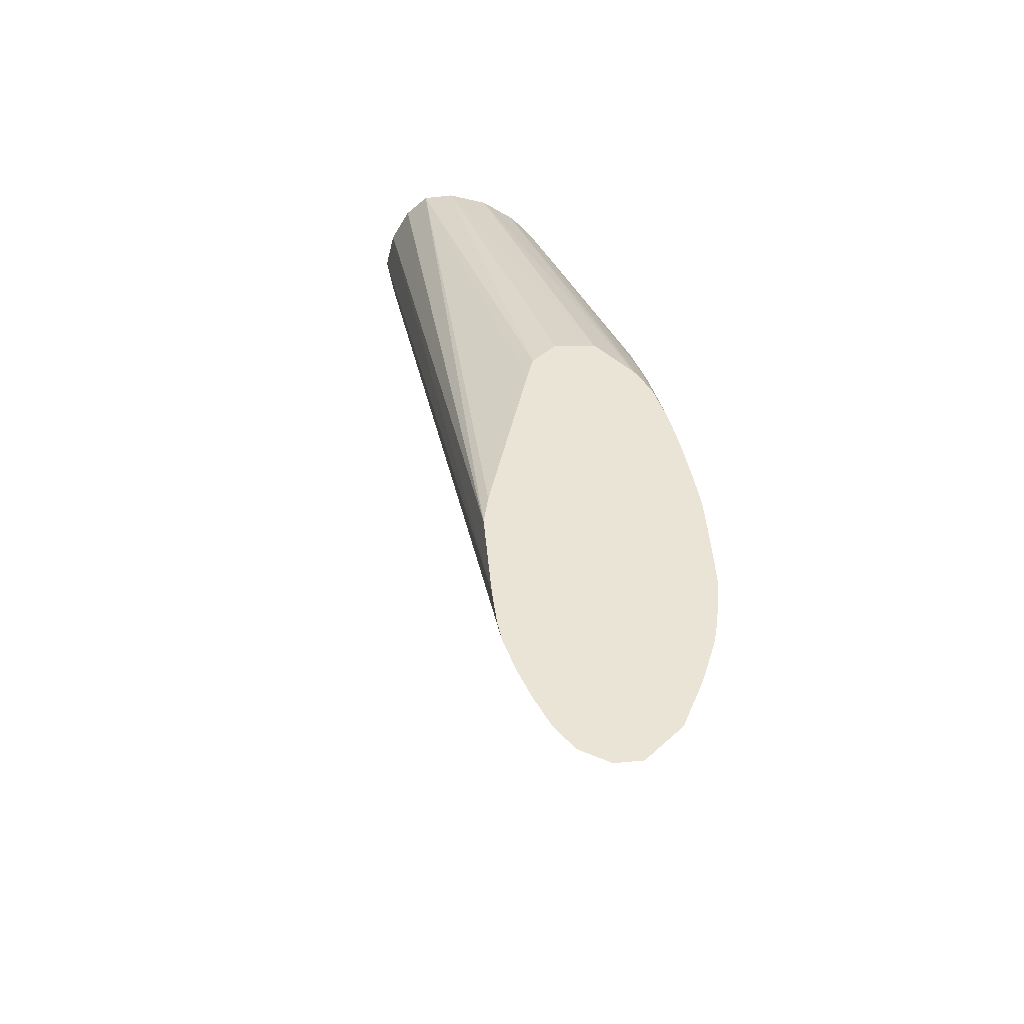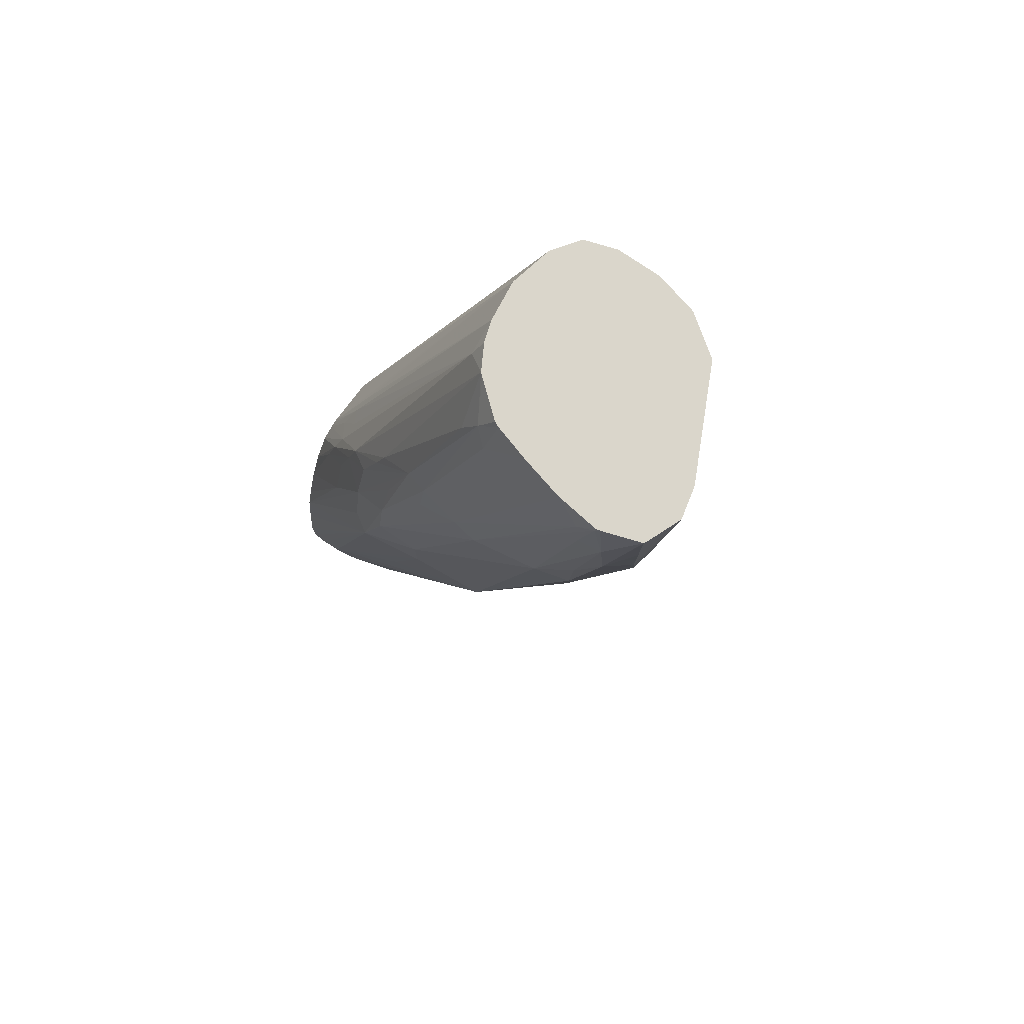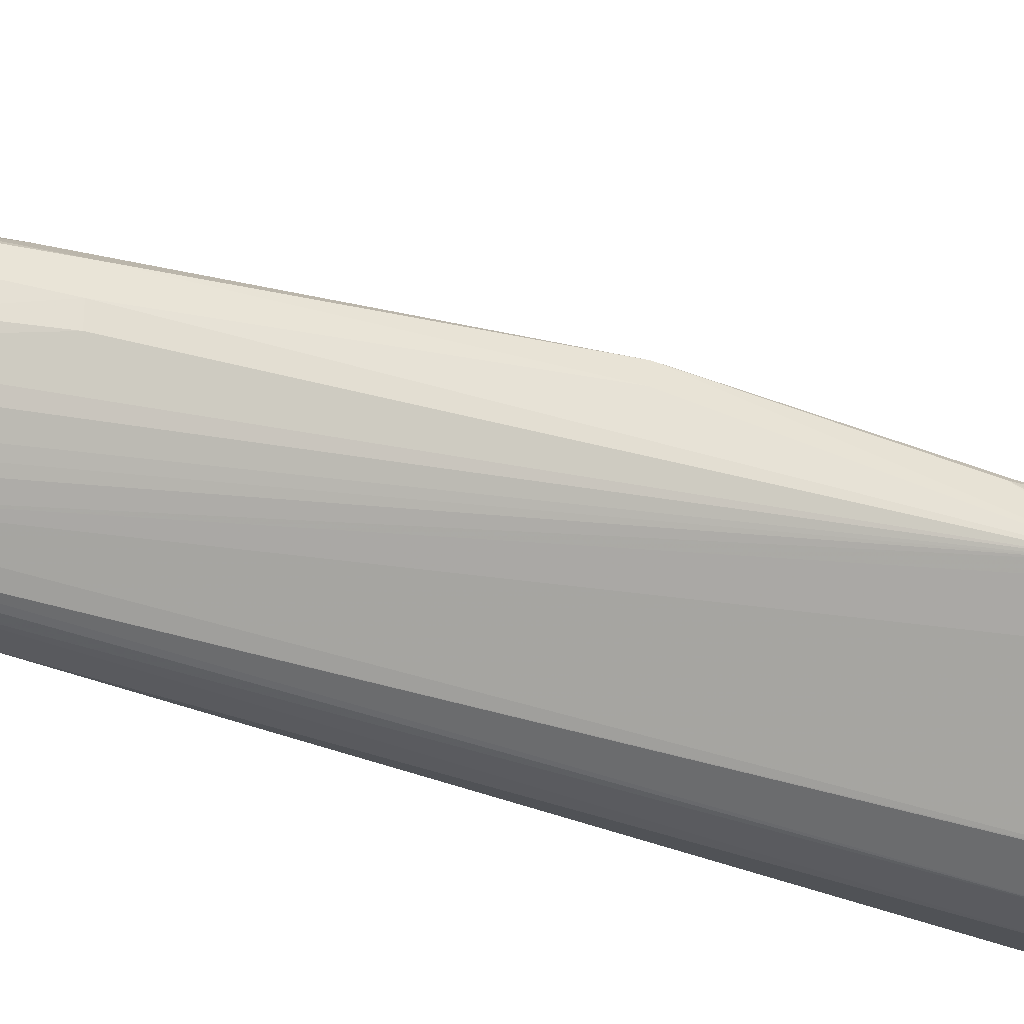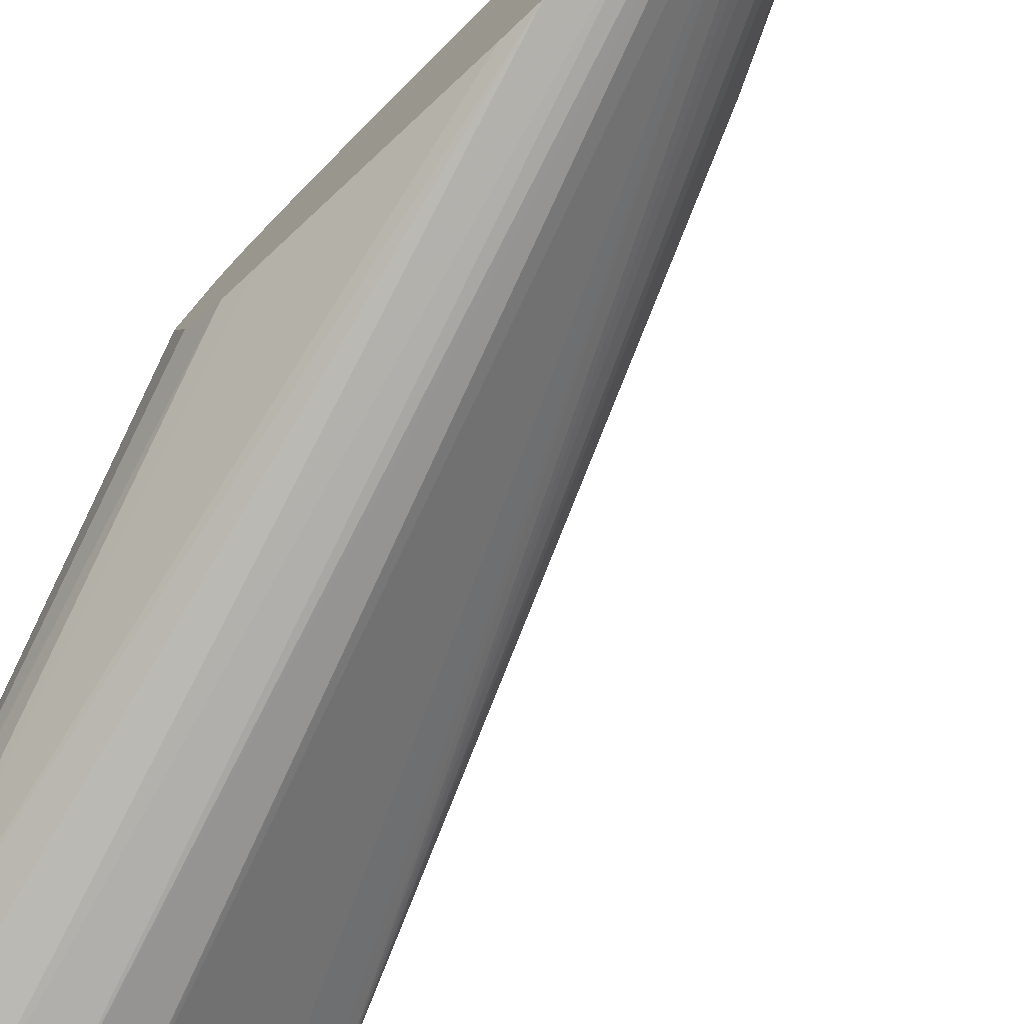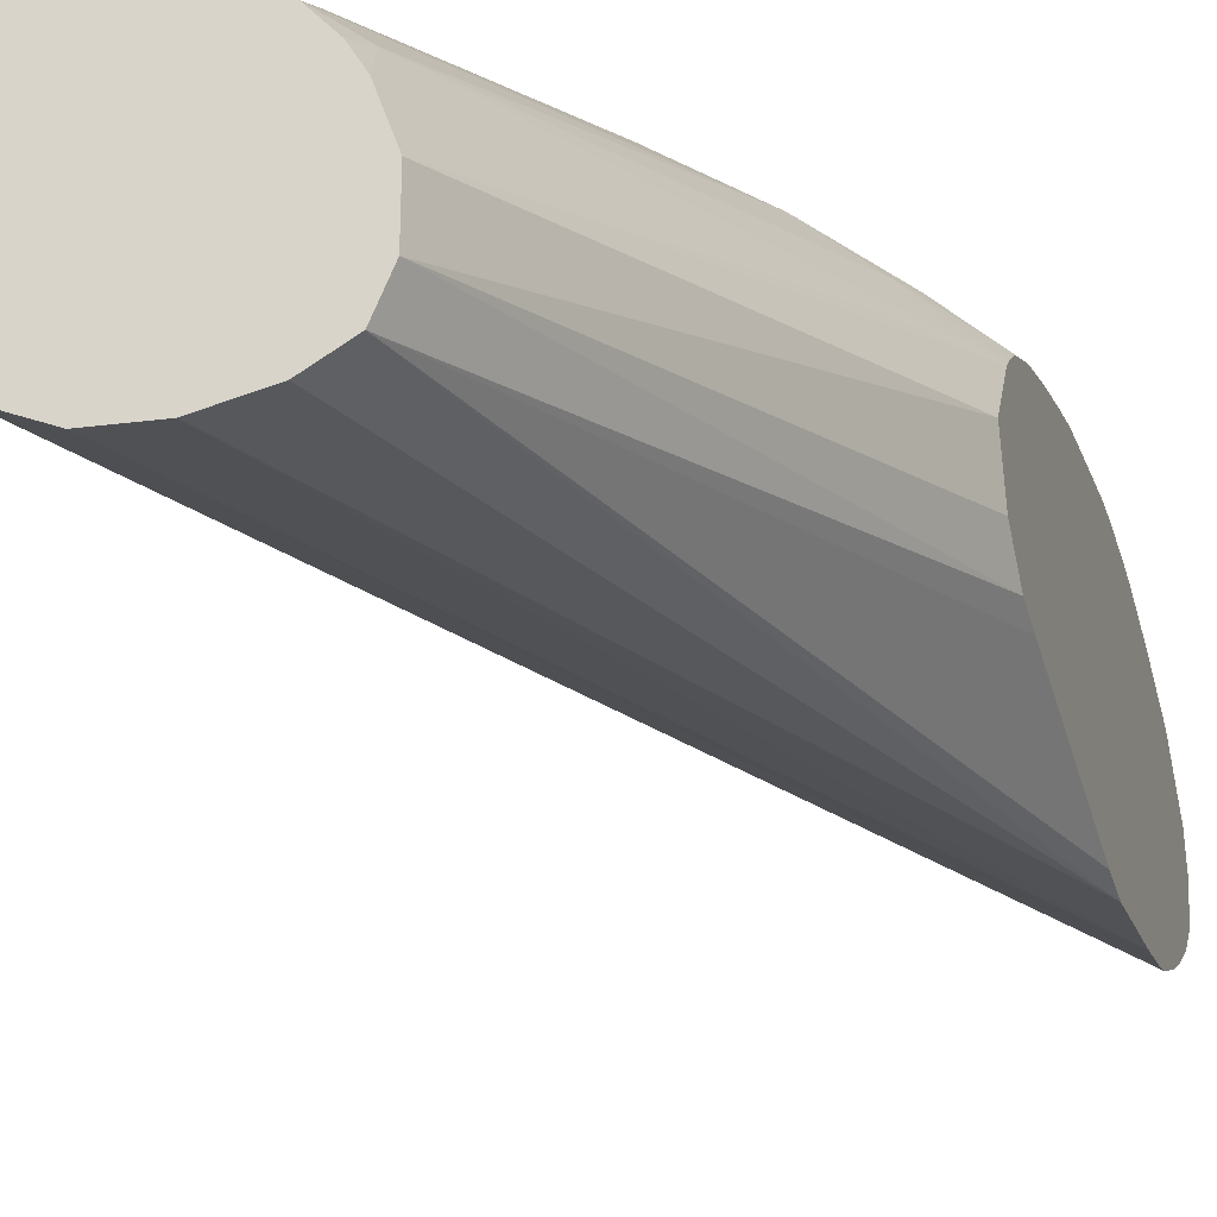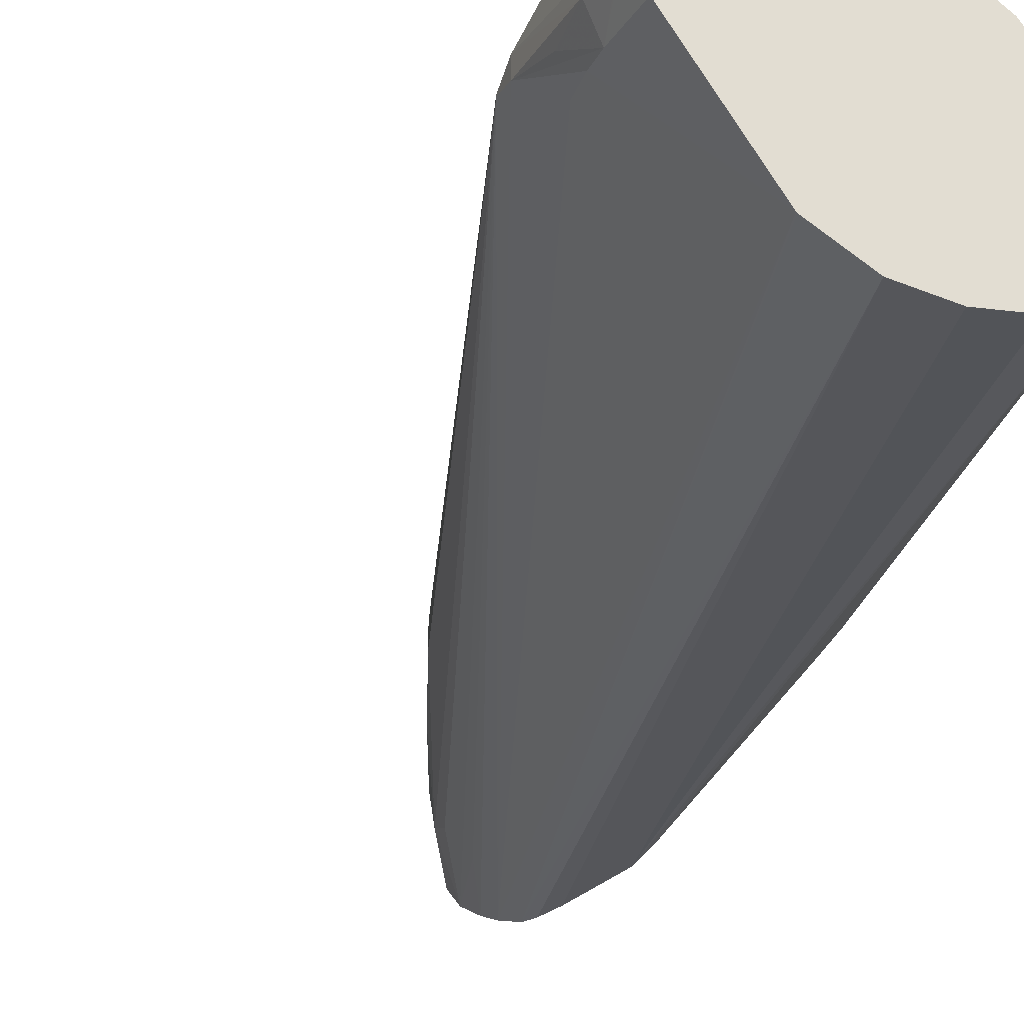
<metadata>
{"format":"obj","ext":"obj","renderer":"f3d","projection":"perspective","resolution":1024,"background":"white","views":[{"elev":-43.5,"azim":-105.5,"up":"+Y"},{"elev":74.1,"azim":47.0,"up":"+Y"},{"elev":-27.1,"azim":46.4,"up":"+Z"},{"elev":-75.4,"azim":-45.9,"up":"+Z"},{"elev":-26.9,"azim":-164.3,"up":"+Z"},{"elev":-30.5,"azim":151.6,"up":"+Z"}]}
</metadata>
<code>
v 0.03896 -0.01633 0.01443
v 0.03896 -0.01615 0.01374
v 0.03903 -0.01623 0.01443
v 0.03986 -0.015 0.01504
v 0.03897 -0.01612 0.01511
v 0.03896 -0.01613 0.01509
v 0.03896 -0.01611 0.01366
v 0.0398 -0.01491 0.014
v 0.03958 -0.01537 0.01437
v 0.03986 -0.015 0.01467
v 0.03964 -0.01475 0.0157
v 0.04089 -0.01307 0.0147
v 0.04088 -0.01305 0.01543
v 0.04082 -0.01295 0.01594
v 0.03896 -0.0151 0.016
v 0.03896 -0.01612 0.01511
v 0.03896 -0.01566 0.01318
v 0.04189 -0.0111 0.01477
v 0.03997 -0.01424 0.01369
v 0.04778 0.001982 0.01392
v 0.03898 -0.01507 0.01601
v 0.03991 -0.01408 0.01601
v 0.04189 -0.0111 0.01524
v 0.04094 -0.01244 0.01605
v 0.04031 -0.01244 0.01643
v 0.04027 -0.01334 0.01611
v 0.0418 -0.01093 0.01591
v 0.03896 -0.01508 0.01601
v 0.03896 -0.01499 0.01275
v 0.03975 -0.01375 0.01303
v 0.03896 -0.01443 0.01246
v 0.04787 0.002487 0.01377
v 0.04778 0.001982 0.01395
v 0.03931 -0.01442 0.01615
v 0.03932 -0.01344 0.01654
v 0.0449 -0.004171 0.01543
v 0.04117 -0.01145 0.01621
v 0.03931 -0.01248 0.01682
v 0.04023 -0.01138 0.01673
v 0.04479 -0.003987 0.01593
v 0.03896 -0.01476 0.01613
v 0.03896 -0.01367 0.01213
v 0.0463 0.005547 0.01068
v 0.0476 0.003314 0.01306
v 0.04778 0.003978 0.01294
v 0.04786 0.004479 0.01287
v 0.04793 0.003579 0.01341
v 0.04811 0.004479 0.01344
v 0.04787 0.002487 0.01412
v 0.04688 0.0007376 0.01505
v 0.03896 -0.01342 0.01664
v 0.03896 -0.01379 0.01652
v 0.03896 -0.01267 0.01687
v 0.03898 -0.01217 0.01695
v 0.03964 -0.01167 0.01688
v 0.03984 -0.01101 0.01693
v 0.0433 -0.003485 0.0165
v 0.0423 -0.006468 0.01654
v 0.04699 0.001491 0.01512
v 0.04628 0.001491 0.01548
v 0.0433 -0.00249 0.01652
v 0.03896 -0.01319 0.01202
v 0.04529 0.005547 0.01022
v 0.04628 0.005547 0.01066
v 0.04793 0.005547 0.01278
v 0.04821 0.005547 0.01338
v 0.04824 0.005547 0.01344
v 0.04756 0.002487 0.01462
v 0.04797 0.003483 0.01429
v 0.03896 -0.01221 0.01695
v 0.03896 -0.01218 0.01696
v 0.03931 -0.01138 0.01701
v 0.03896 -0.0114 0.01705
v 0.04181 -0.003991 0.01692
v 0.04756 0.003483 0.01479
v 0.04706 0.002487 0.01508
v 0.04748 0.004479 0.01481
v 0.04698 0.004479 0.01499
v 0.04484 0.001065 0.01594
v 0.0423 -0.00249 0.01675
v 0.04181 -0.003974 0.01692
v 0.03896 -0.01244 0.0119
v 0.04429 0.005547 0.01018
v 0.0481 0.005547 0.01425
v 0.04803 0.004479 0.01431
v 0.03932 -0.01045 0.01705
v 0.03896 -0.01081 0.01708
v 0.04808 0.005472 0.01432
v 0.04808 0.005547 0.01431
v 0.04733 0.005547 0.01476
v 0.04723 0.00544 0.01482
v 0.04429 0.001222 0.01599
v 0.04687 0.005087 0.01495
v 0.0423 -0.001494 0.01659
v 0.0418 -0.003974 0.01692
v 0.03896 -0.01041 0.0117
v 0.0433 0.005547 0.01039
v 0.03896 -0.01042 0.01705
v 0.04723 0.005547 0.0148
v 0.0433 0.001224 0.016
v 0.0433 0.0004956 0.01616
v 0.04628 0.005547 0.01487
v 0.0423 -0.000498 0.01629
v 0.04131 -0.00249 0.01656
v 0.0414 -0.00358 0.01678
v 0.04274 0.001065 0.01596
v 0.03896 -0.008526 0.01688
v 0.03896 -0.008651 0.0169
v 0.03896 -0.008897 0.01692
v 0.03896 -0.009651 0.01699
v 0.03896 -0.009689 0.0118
v 0.04264 0.005547 0.01077
v 0.04613 0.005547 0.01487
v 0.04429 0.003483 0.01539
v 0.04429 0.004552 0.01508
v 0.04396 0.004931 0.01491
v 0.04127 -0.001483 0.01624
v 0.04052 -0.00249 0.01615
v 0.04031 -0.004479 0.01659
v 0.0418 1.376e-05 0.01593
v 0.04163 -0.000498 0.01605
v 0.04359 0.004267 0.01504
v 0.03896 -0.007856 0.01675
v 0.03896 -0.005473 0.01271
v 0.04236 0.005547 0.01145
v 0.03896 -0.004826 0.01286
v 0.04529 0.005547 0.01483
v 0.04529 0.005095 0.01496
v 0.04524 0.005547 0.01483
v 0.04442 0.005547 0.01476
v 0.04429 0.005547 0.01473
v 0.04343 0.005547 0.01428
v 0.04334 0.005547 0.01423
v 0.04069 -0.001806 0.01602
v 0.03969 -0.003753 0.01603
v 0.03952 -0.004479 0.01616
v 0.04025 -0.003447 0.01627
v 0.03896 -0.006777 0.01649
v 0.04328 0.004552 0.01468
v 0.04235 0.005547 0.01244
v 0.03896 -0.004113 0.01344
v 0.03896 -0.0038 0.01443
v 0.04291 0.005547 0.01375
v 0.04277 0.005031 0.01397
v 0.03988 -0.003089 0.01585
v 0.03896 -0.005021 0.01587
v 0.03896 -0.00562 0.01612
v 0.03896 -0.005856 0.01622
v 0.03983 -0.002025 0.01484
v 0.04266 0.005547 0.01332
v 0.03896 -0.00447 0.01543
v 0.0427 0.005547 0.01339
v 0.03967 -0.002689 0.01518
v 0.03999 -0.00241 0.01548
v 0.03948 -0.003447 0.01548
v 0.03896 -0.004655 0.01559
v 0.039 -0.004428 0.01547
f 75 88 89
f 82 96 83
f 81 95 87
f 80 95 81
f 80 94 95
f 80 92 94
f 79 93 92
f 79 92 80
f 78 91 79
f 77 91 78
f 77 89 90
f 75 77 76
f 75 89 77
f 83 96 97
f 75 85 88
f 79 91 93
f 77 90 91
f 92 93 102
f 85 89 88
f 95 107 108
f 95 105 107
f 74 87 86
f 94 106 103
f 94 100 106
f 94 101 100
f 94 105 95
f 84 89 85
f 94 104 105
f 93 99 102
f 92 102 100
f 92 101 94
f 92 100 101
f 91 99 93
f 90 99 91
f 87 95 98
f 94 103 104
f 74 81 87
f 57 61 74
f 72 86 87
f 55 56 72
f 54 73 71
f 54 72 73
f 54 55 72
f 54 71 70
f 53 54 70
f 50 68 59
f 49 69 68
f 49 67 69
f 49 68 50
f 48 67 49
f 46 67 48
f 46 66 67
f 95 108 109
f 46 65 66
f 56 58 57
f 56 57 74
f 56 74 72
f 59 68 75
f 72 74 86
f 69 85 75
f 68 69 75
f 67 85 69
f 67 84 85
f 63 82 83
f 62 82 63
f 72 87 73
f 61 81 74
f 61 79 80
f 60 79 61
f 60 78 79
f 60 77 78
f 60 76 77
f 59 76 60
f 59 75 76
f 61 80 81
f 95 109 110
f 120 139 133
f 96 111 112
f 136 148 138
f 135 148 136
f 135 147 148
f 135 146 147
f 135 145 146
f 134 145 135
f 134 144 145
f 133 144 134
f 133 143 144
f 125 142 140
f 125 141 142
f 125 126 141
f 122 133 139
f 120 133 134
f 120 122 139
f 136 138 137
f 140 149 150
f 140 142 151
f 140 151 149
f 46 48 47
f 153 155 154
f 153 156 155
f 153 157 156
f 151 157 153
f 151 156 157
f 150 151 153
f 120 134 121
f 149 151 150
f 145 156 146
f 145 155 156
f 144 154 145
f 144 153 154
f 144 150 153
f 144 152 150
f 143 152 144
f 145 154 155
f 119 138 123
f 119 137 138
f 118 137 119
f 106 122 120
f 106 116 122
f 106 121 117
f 106 120 121
f 104 107 105
f 104 119 107
f 104 118 119
f 107 119 123
f 104 117 118
f 103 106 104
f 100 116 106
f 100 115 116
f 100 114 115
f 100 113 114
f 100 102 113
f 96 112 97
f 104 106 117
f 95 110 98
f 111 124 112
f 112 126 125
f 118 136 137
f 118 135 136
f 118 134 135
f 117 134 118
f 117 121 134
f 116 133 122
f 116 132 133
f 112 124 126
f 116 131 132
f 115 130 116
f 115 129 130
f 115 127 129
f 115 128 127
f 114 128 115
f 113 128 114
f 113 127 128
f 116 130 131
f 43 45 44
f 12 23 13
f 43 65 46
f 5 11 15
f 5 16 6
f 5 15 16
f 4 14 11
f 4 13 14
f 4 12 13
f 4 10 12
f 4 11 5
f 3 10 4
f 3 9 10
f 2 9 3
f 2 8 9
f 2 7 8
f 1 7 2
f 1 17 7
f 7 17 8
f 8 18 12
f 8 12 10
f 8 10 9
f 17 30 20
f 17 29 30
f 15 21 28
f 14 27 24
f 14 23 27
f 14 26 22
f 14 25 26
f 1 31 29
f 14 24 25
f 12 18 23
f 11 22 21
f 11 14 22
f 11 21 15
f 8 20 18
f 8 19 20
f 8 17 19
f 13 23 14
f 17 20 19
f 1 42 31
f 1 82 62
f 1 71 73
f 1 70 71
f 1 53 70
f 1 51 53
f 1 52 51
f 1 41 52
f 1 28 41
f 1 15 28
f 1 16 15
f 1 6 16
f 1 5 6
f 1 4 5
f 1 3 4
f 1 2 3
f 43 46 45
f 1 73 87
f 1 87 98
f 1 98 110
f 1 110 109
f 1 96 82
f 1 111 96
f 1 124 111
f 1 126 124
f 1 141 126
f 1 142 141
f 1 151 142
f 1 62 42
f 1 156 151
f 1 147 146
f 1 148 147
f 1 138 148
f 1 123 138
f 1 107 123
f 1 108 107
f 1 109 108
f 1 146 156
f 18 20 33
f 1 29 17
f 20 30 29
f 43 112 125
f 43 83 97
f 43 63 83
f 43 64 63
f 42 64 43
f 42 63 64
f 42 62 63
f 43 125 140
f 40 61 57
f 40 59 60
f 40 50 59
f 40 58 56
f 40 57 58
f 39 40 56
f 39 56 55
f 38 55 54
f 40 60 61
f 38 39 55
f 43 140 150
f 43 152 143
f 43 66 65
f 18 33 23
f 43 67 66
f 43 84 67
f 43 89 84
f 43 90 89
f 43 99 90
f 43 150 152
f 43 102 99
f 43 127 113
f 43 129 127
f 43 130 129
f 43 131 130
f 43 132 131
f 43 133 132
f 43 143 133
f 43 113 102
f 38 54 53
f 43 97 112
f 20 31 32
f 25 39 38
f 25 37 39
f 25 35 26
f 25 38 35
f 24 37 25
f 23 33 36
f 23 36 27
f 22 35 34
f 22 26 35
f 21 34 28
f 21 22 34
f 20 49 33
f 20 32 49
f 37 40 39
f 20 29 31
f 27 36 40
f 27 40 37
f 24 27 37
f 28 35 41
f 35 53 51
f 35 38 53
f 28 34 35
f 35 51 52
f 33 40 36
f 33 50 40
f 33 49 50
f 32 48 49
f 32 47 48
f 35 52 41
f 32 46 47
f 32 45 46
f 32 44 45
f 31 44 32
f 31 43 44
f 31 42 43

</code>
